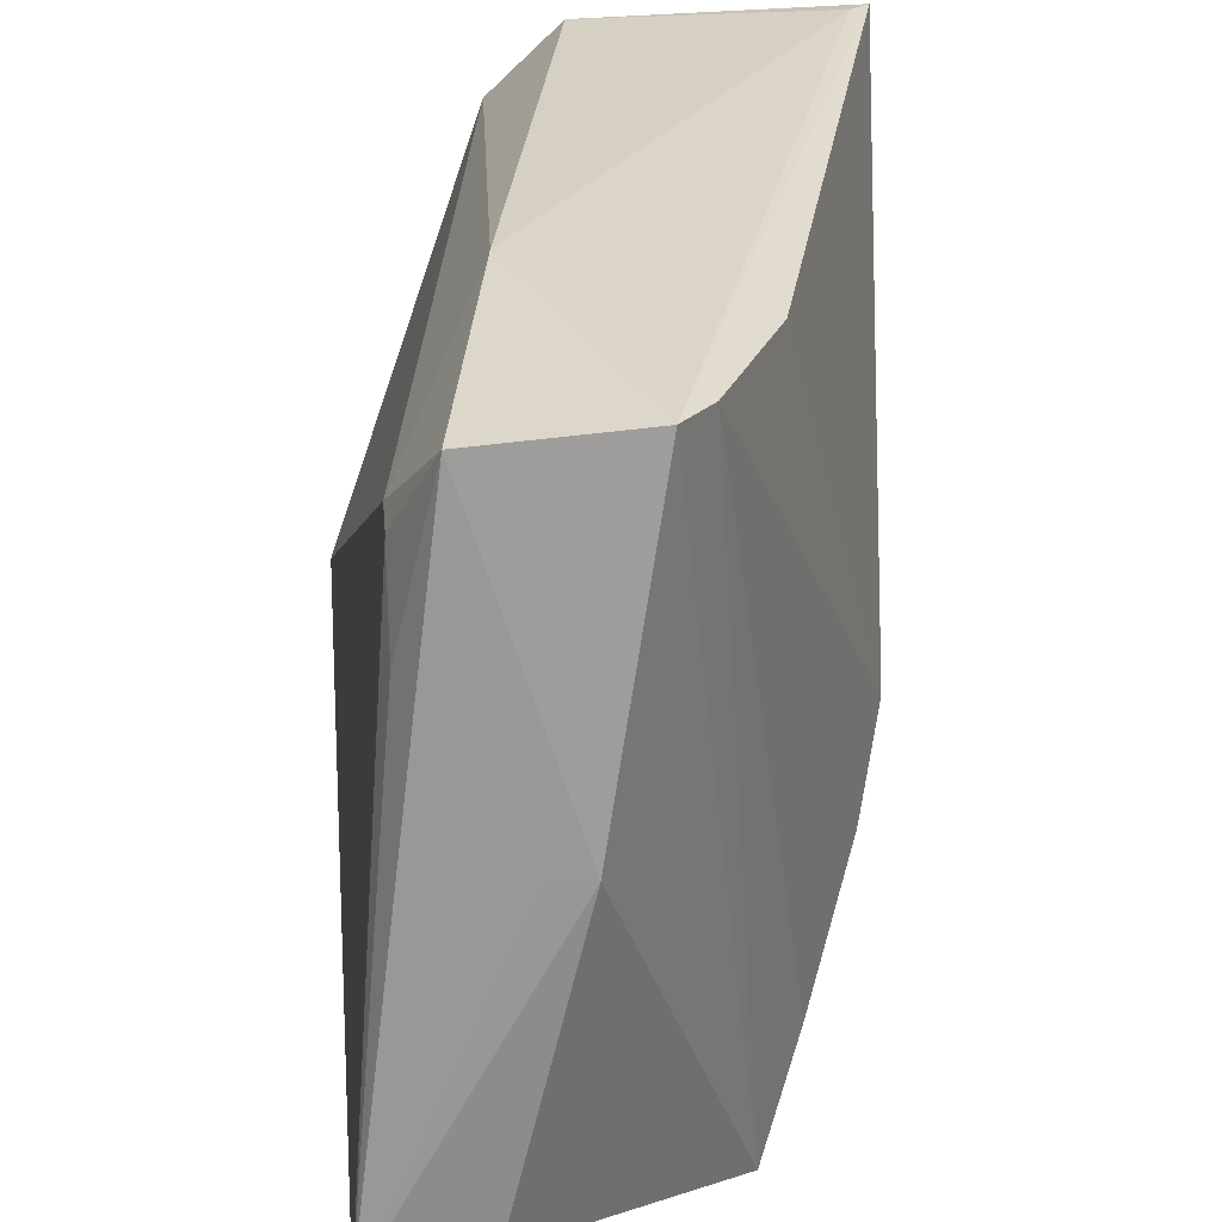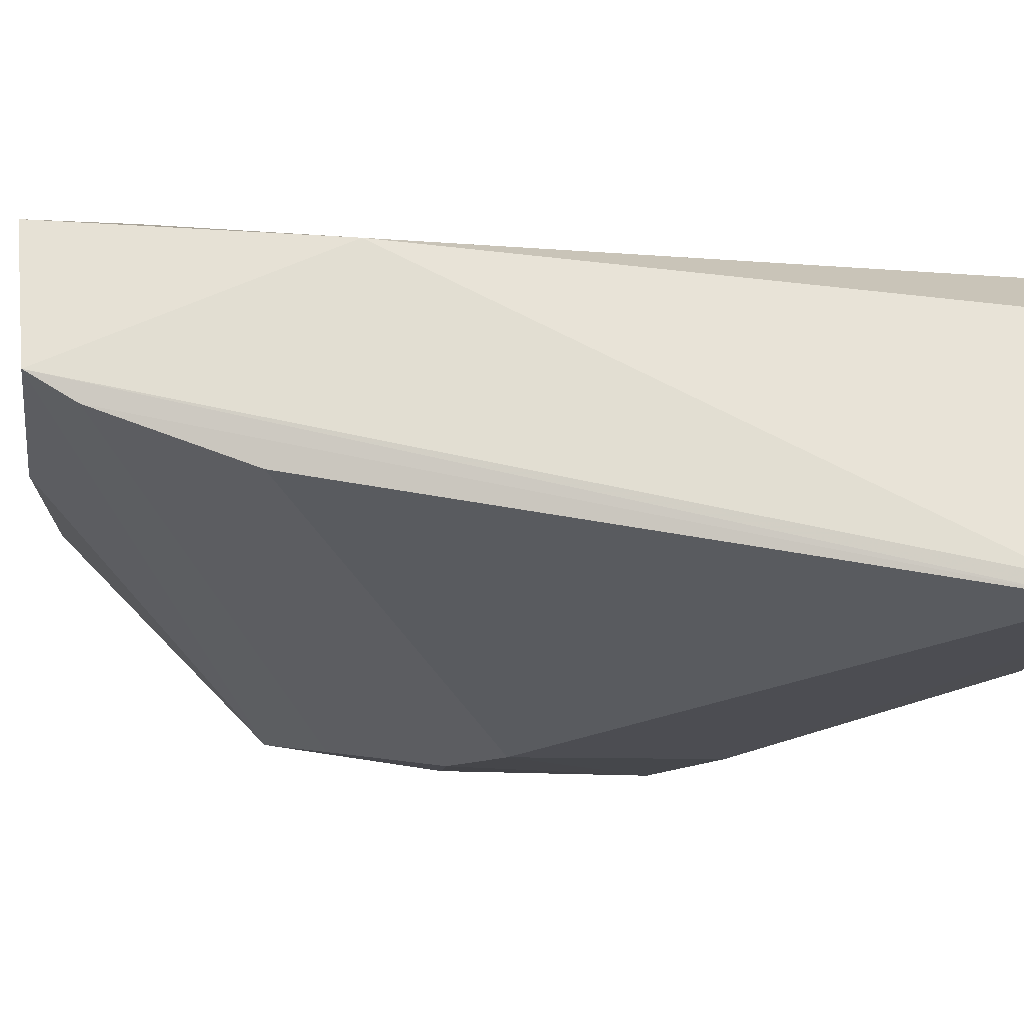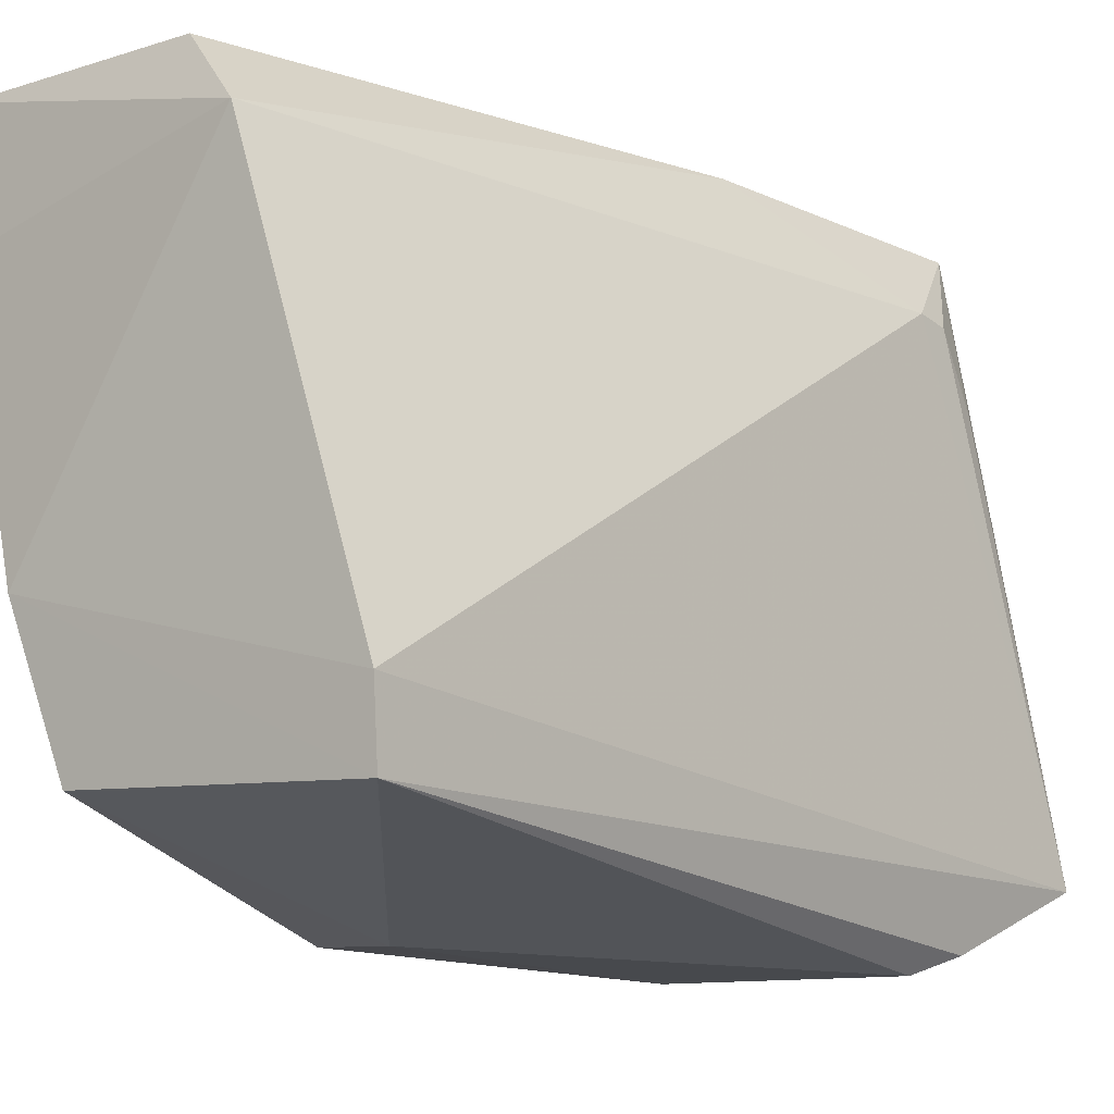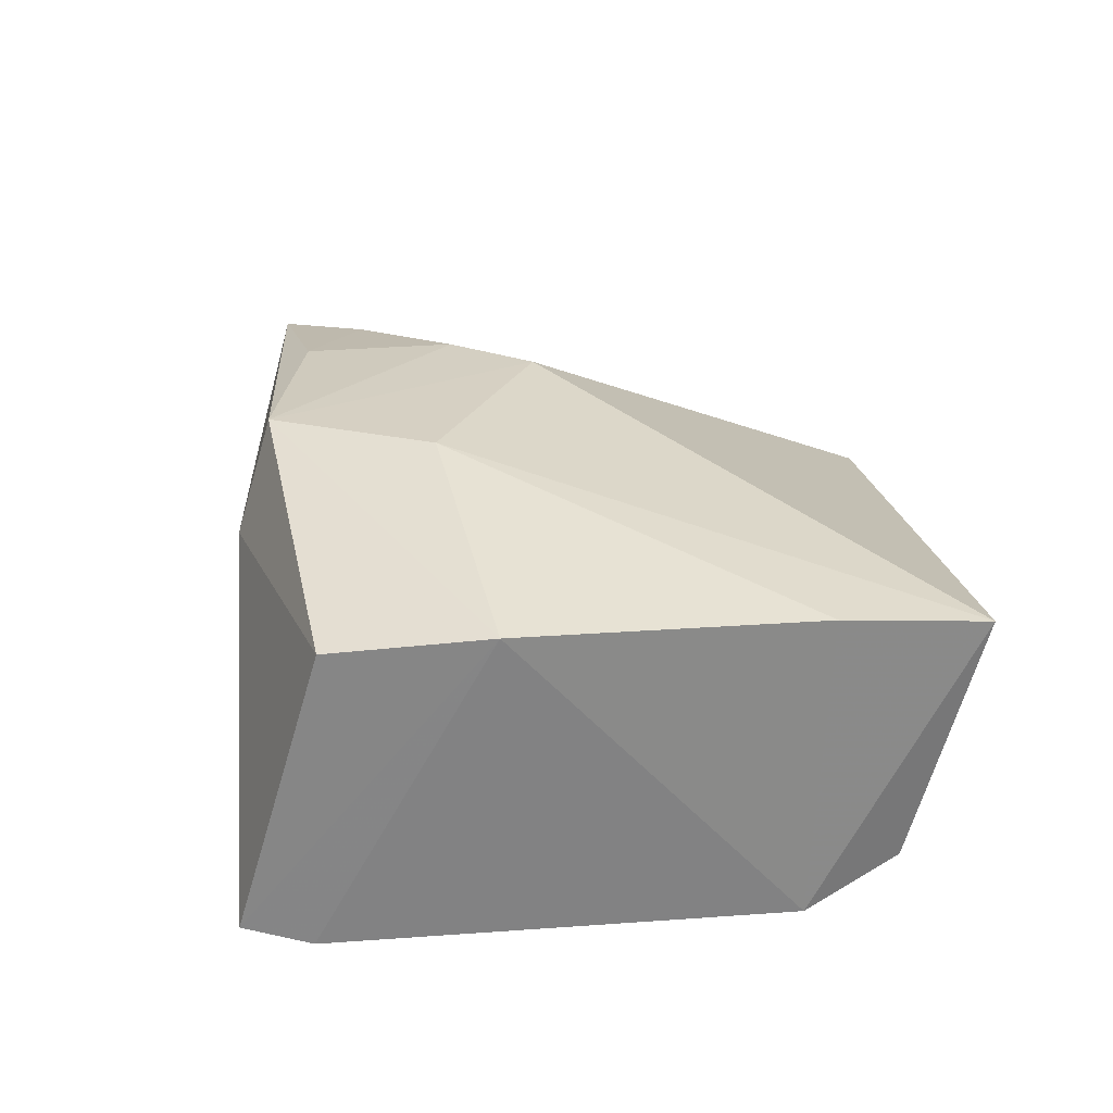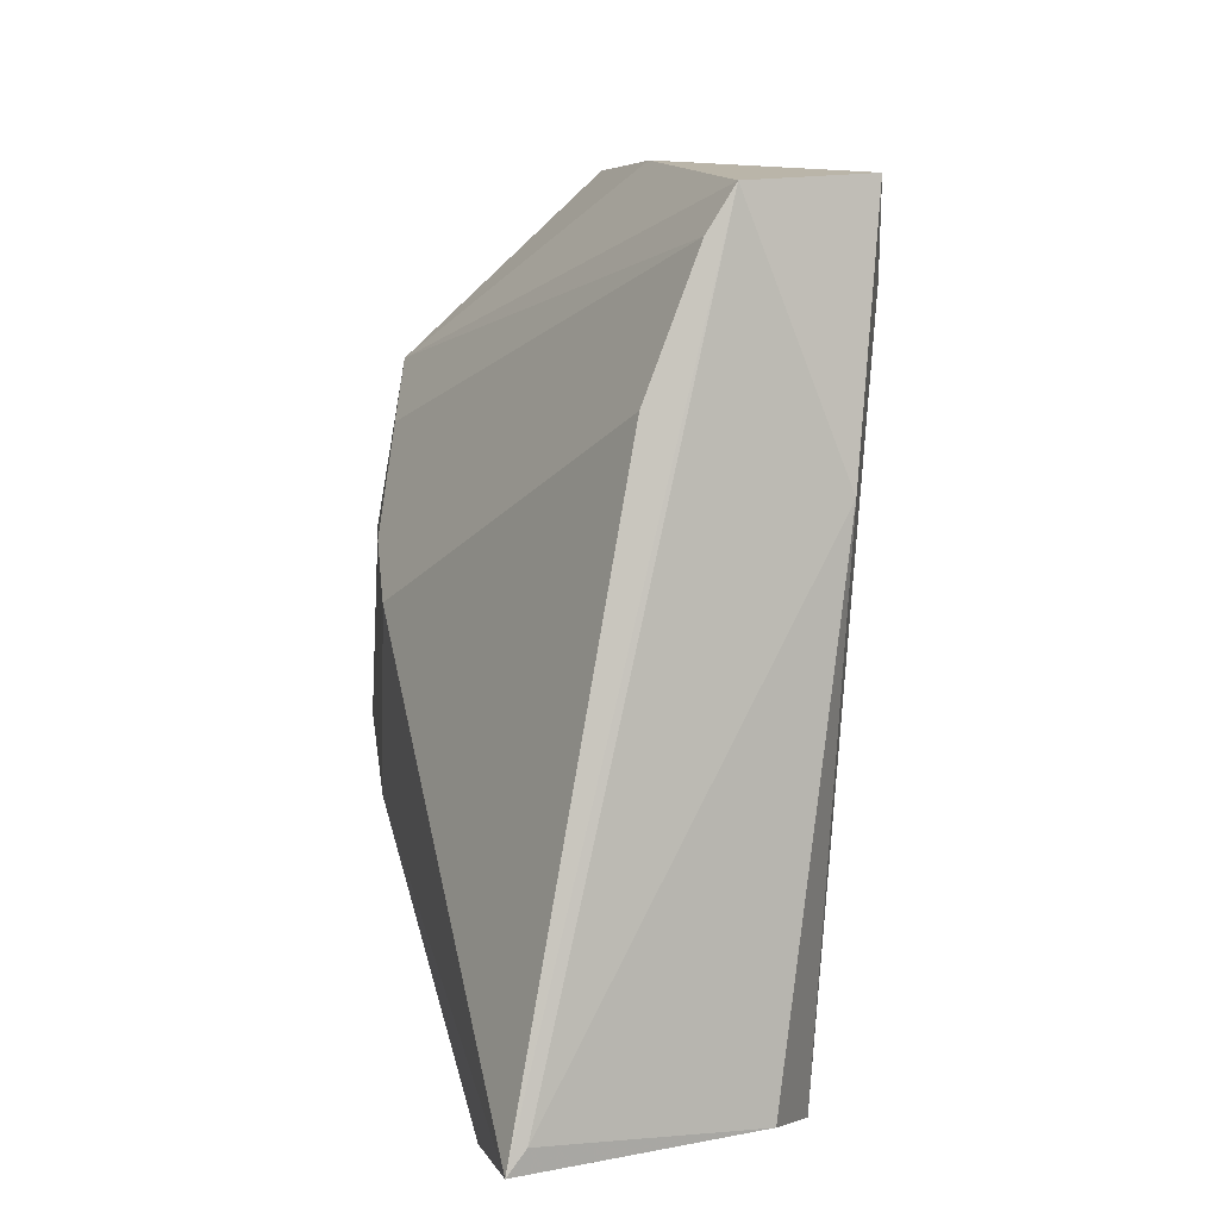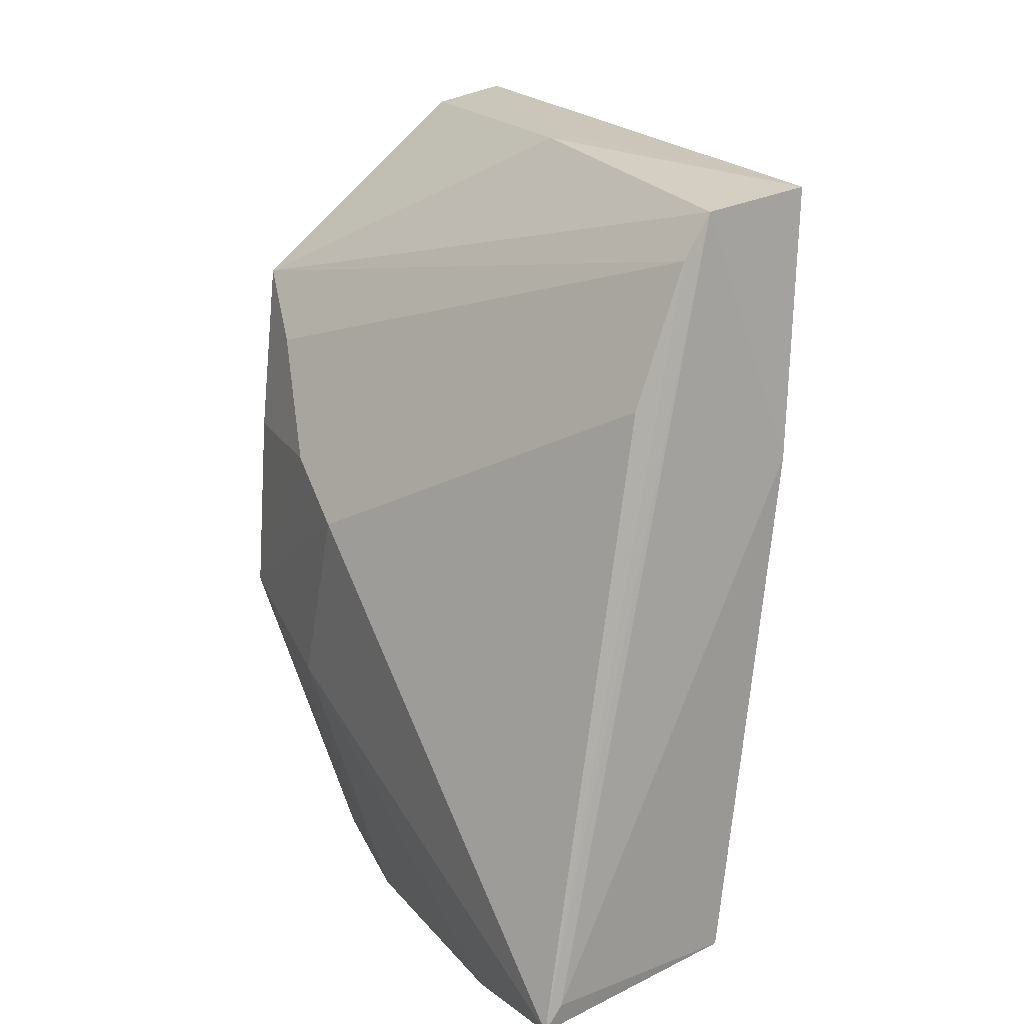
<metadata>
{"format":"obj","ext":"obj","renderer":"f3d","projection":"perspective","resolution":1024,"background":"white","views":[{"elev":28.0,"azim":-2.5,"up":"+Y"},{"elev":65.2,"azim":89.1,"up":"+Y"},{"elev":-11.7,"azim":-138.1,"up":"+Y"},{"elev":-64.2,"azim":76.6,"up":"+Z"},{"elev":4.7,"azim":157.1,"up":"+Z"},{"elev":16.2,"azim":140.0,"up":"+Z"}]}
</metadata>
<code>
v 0.03474 0.07215 0.08138
v 0.04407 0.04405 0.06291
v 0.04689 0.07227 0.03393
v 0.02835 0.06775 0.03357
v 0.02239 0.03831 0.08572
v 0.03754 0.03992 0.03343
v 0.03231 0.07194 0.03465
v 0.03958 0.07141 0.07038
v 0.03902 0.03381 0.07358
v 0.02438 0.06736 0.07708
v 0.04385 0.04392 0.04807
v 0.04087 0.04853 0.03278
v 0.01995 0.03902 0.03423
v 0.02846 0.07267 0.06607
v 0.03637 0.07182 0.07872
v 0.04533 0.04888 0.05968
v 0.02806 0.0392 0.08498
v 0.02663 0.07169 0.08209
v 0.04152 0.03466 0.05172
v 0.04546 0.06455 0.03329
v 0.02 0.04312 0.03401
v 0.02396 0.03364 0.07393
v 0.04581 0.07246 0.03537
v 0.04122 0.03857 0.06966
v 0.03198 0.05524 0.08399
v 0.02448 0.06704 0.07918
v 0.03509 0.03433 0.04998
v 0.04144 0.03575 0.0634
v 0.02296 0.0347 0.07694
v 0.02992 0.05548 0.08396
v 0.02456 0.06271 0.08142
f 7 3 4
f 13 12 6
f 14 7 4
f 14 4 10
f 15 1 9
f 15 8 3
f 15 3 1
f 16 3 8
f 16 11 3
f 16 15 2
f 16 8 15
f 17 5 9
f 18 14 10
f 18 1 14
f 19 12 11
f 19 6 12
f 19 16 2
f 19 11 16
f 20 12 4
f 20 4 3
f 20 3 11
f 20 11 12
f 21 4 12
f 21 12 13
f 21 10 4
f 21 13 5
f 21 5 10
f 23 14 1
f 23 1 3
f 23 3 7
f 23 7 14
f 24 15 9
f 24 2 15
f 25 17 9
f 25 9 1
f 25 5 17
f 25 1 18
f 26 18 10
f 26 10 5
f 27 13 6
f 27 6 19
f 27 22 13
f 27 19 9
f 27 9 22
f 28 19 2
f 28 9 19
f 28 24 9
f 28 2 24
f 29 22 9
f 29 9 5
f 29 5 13
f 29 13 22
f 30 25 18
f 30 18 5
f 30 5 25
f 31 26 5
f 31 5 18
f 31 18 26

</code>
